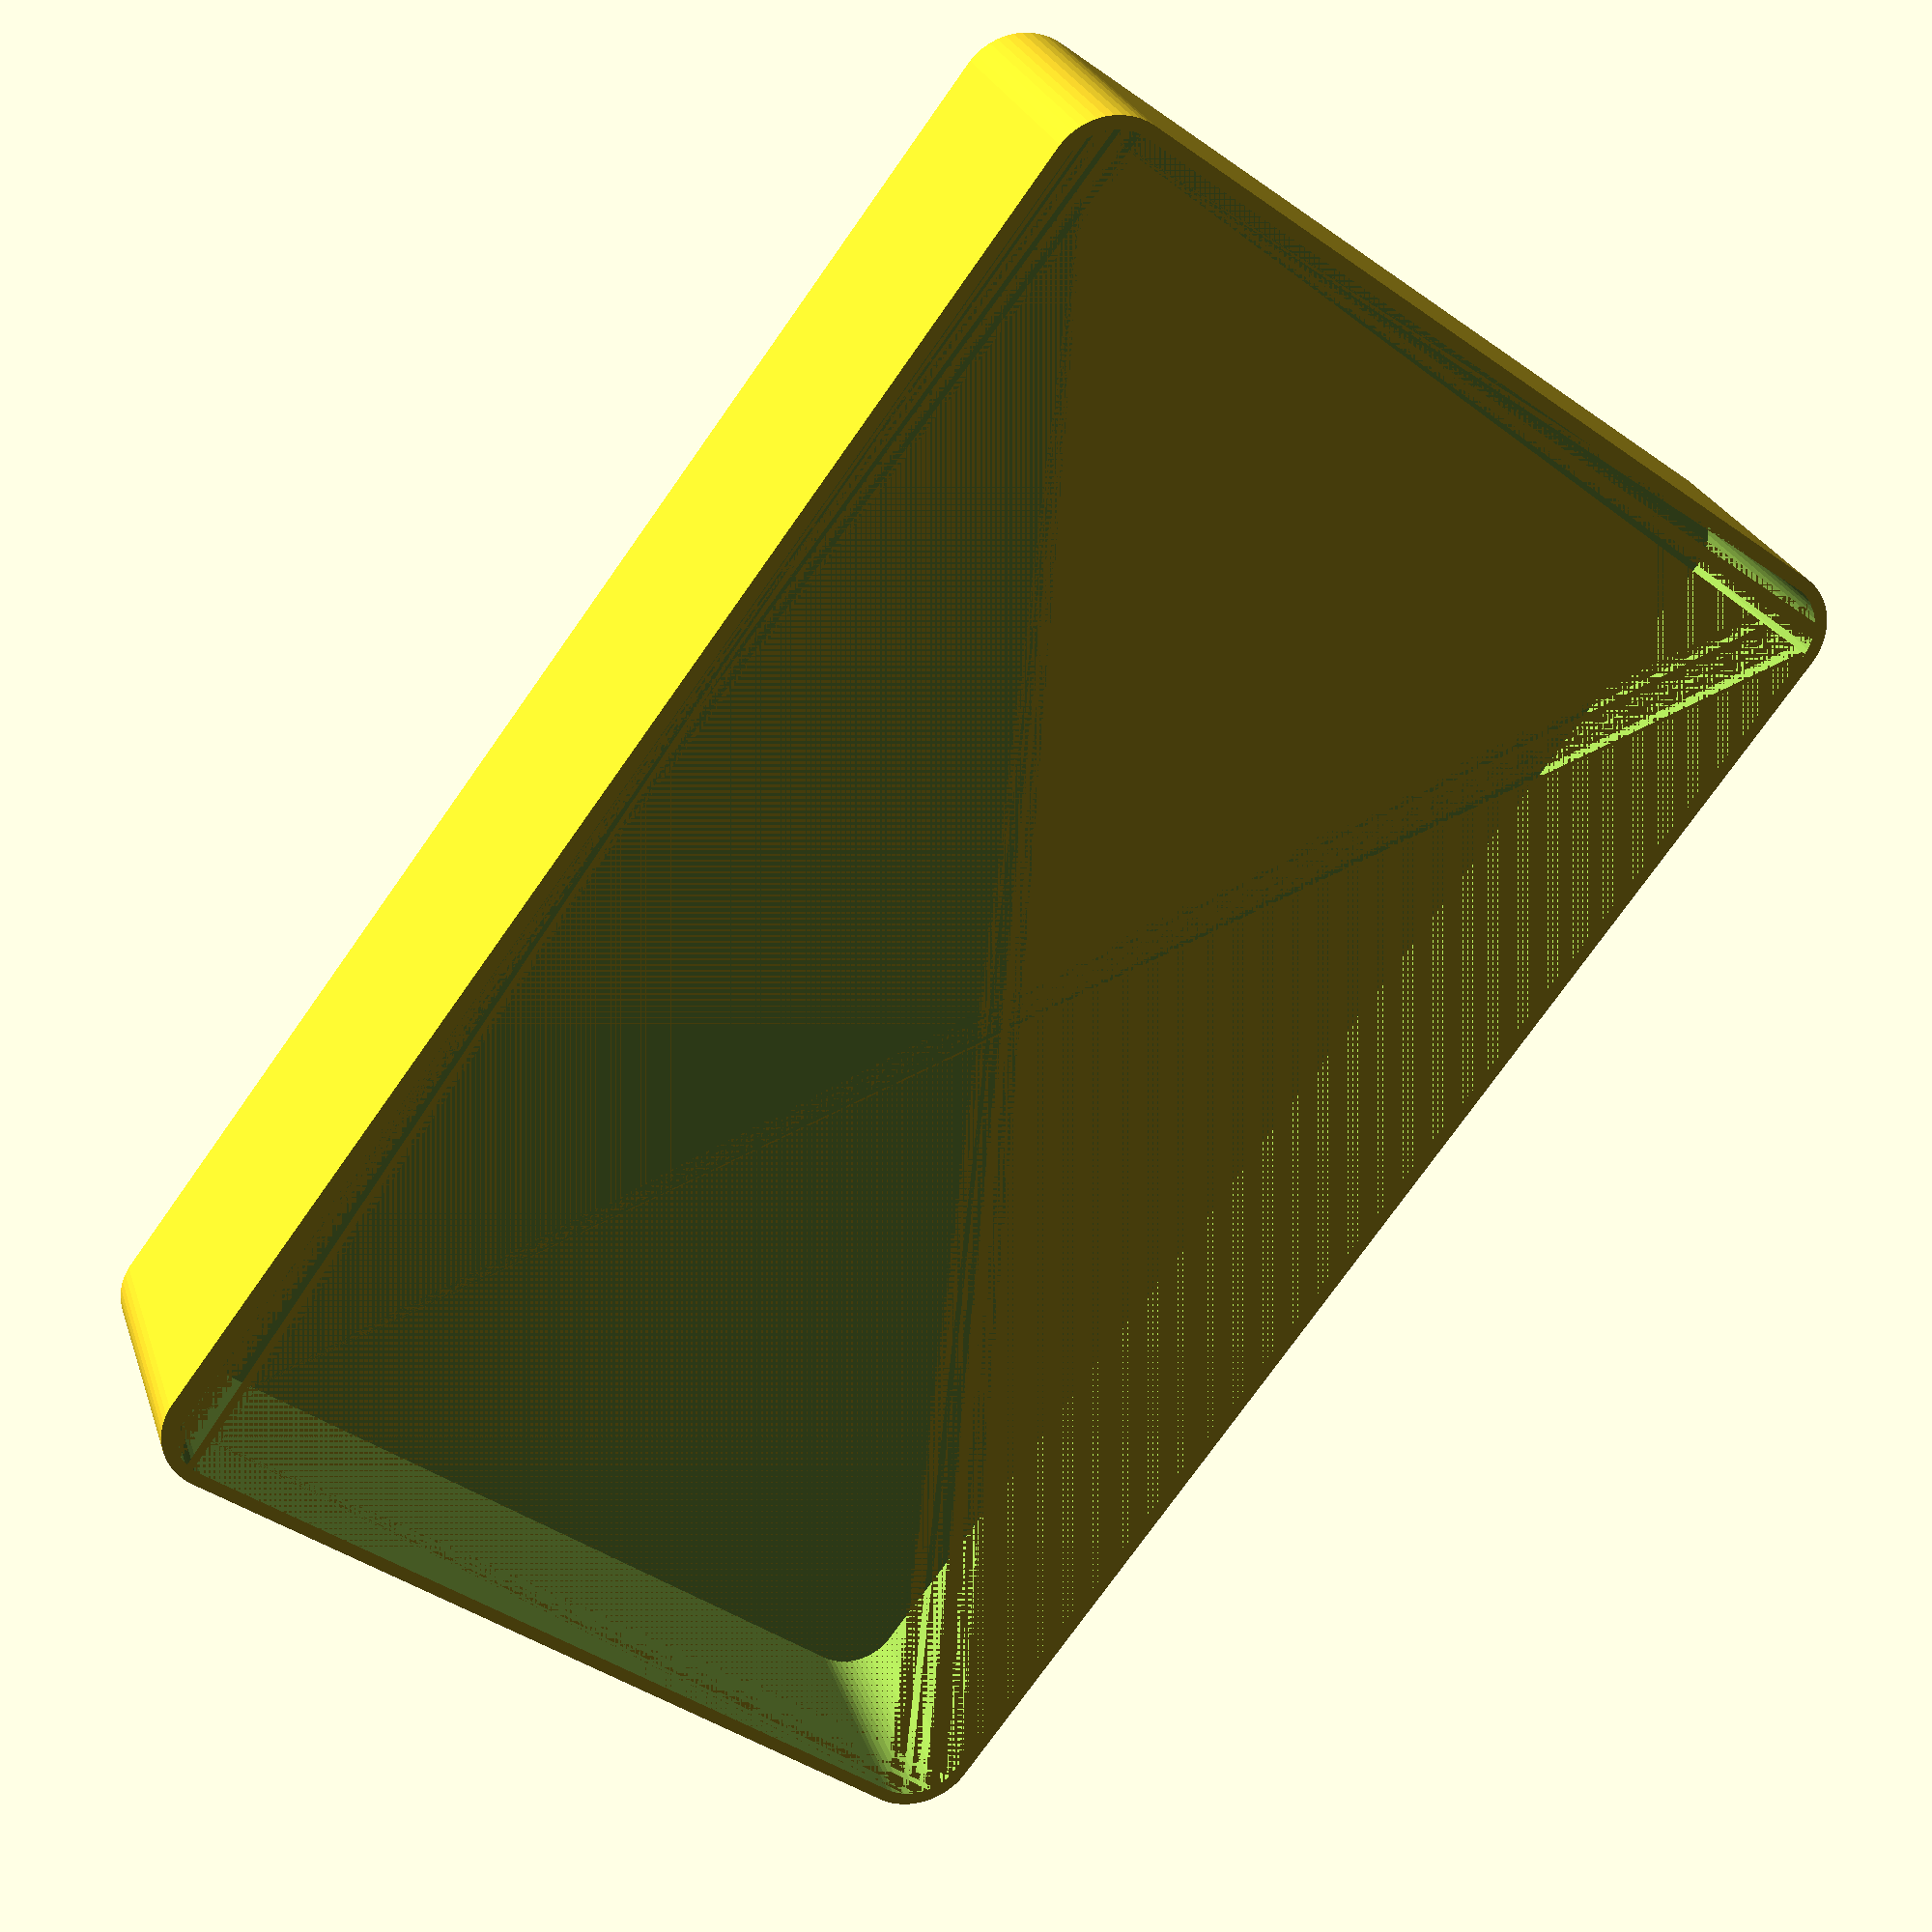
<openscad>
$fn = 50;


difference() {
	union() {
		hull() {
			translate(v = [-55.0000000000, 32.5000000000, 0]) {
				cylinder(h = 21, r = 5);
			}
			translate(v = [55.0000000000, 32.5000000000, 0]) {
				cylinder(h = 21, r = 5);
			}
			translate(v = [-55.0000000000, -32.5000000000, 0]) {
				cylinder(h = 21, r = 5);
			}
			translate(v = [55.0000000000, -32.5000000000, 0]) {
				cylinder(h = 21, r = 5);
			}
		}
	}
	union() {
		translate(v = [0, 0, 2]) {
			hull() {
				translate(v = [-55.0000000000, 32.5000000000, 0]) {
					cylinder(h = 19, r = 4);
				}
				translate(v = [55.0000000000, 32.5000000000, 0]) {
					cylinder(h = 19, r = 4);
				}
				translate(v = [-55.0000000000, -32.5000000000, 0]) {
					cylinder(h = 19, r = 4);
				}
				translate(v = [55.0000000000, -32.5000000000, 0]) {
					cylinder(h = 19, r = 4);
				}
			}
		}
	}
}
</openscad>
<views>
elev=153.3 azim=127.1 roll=196.8 proj=p view=wireframe
</views>
